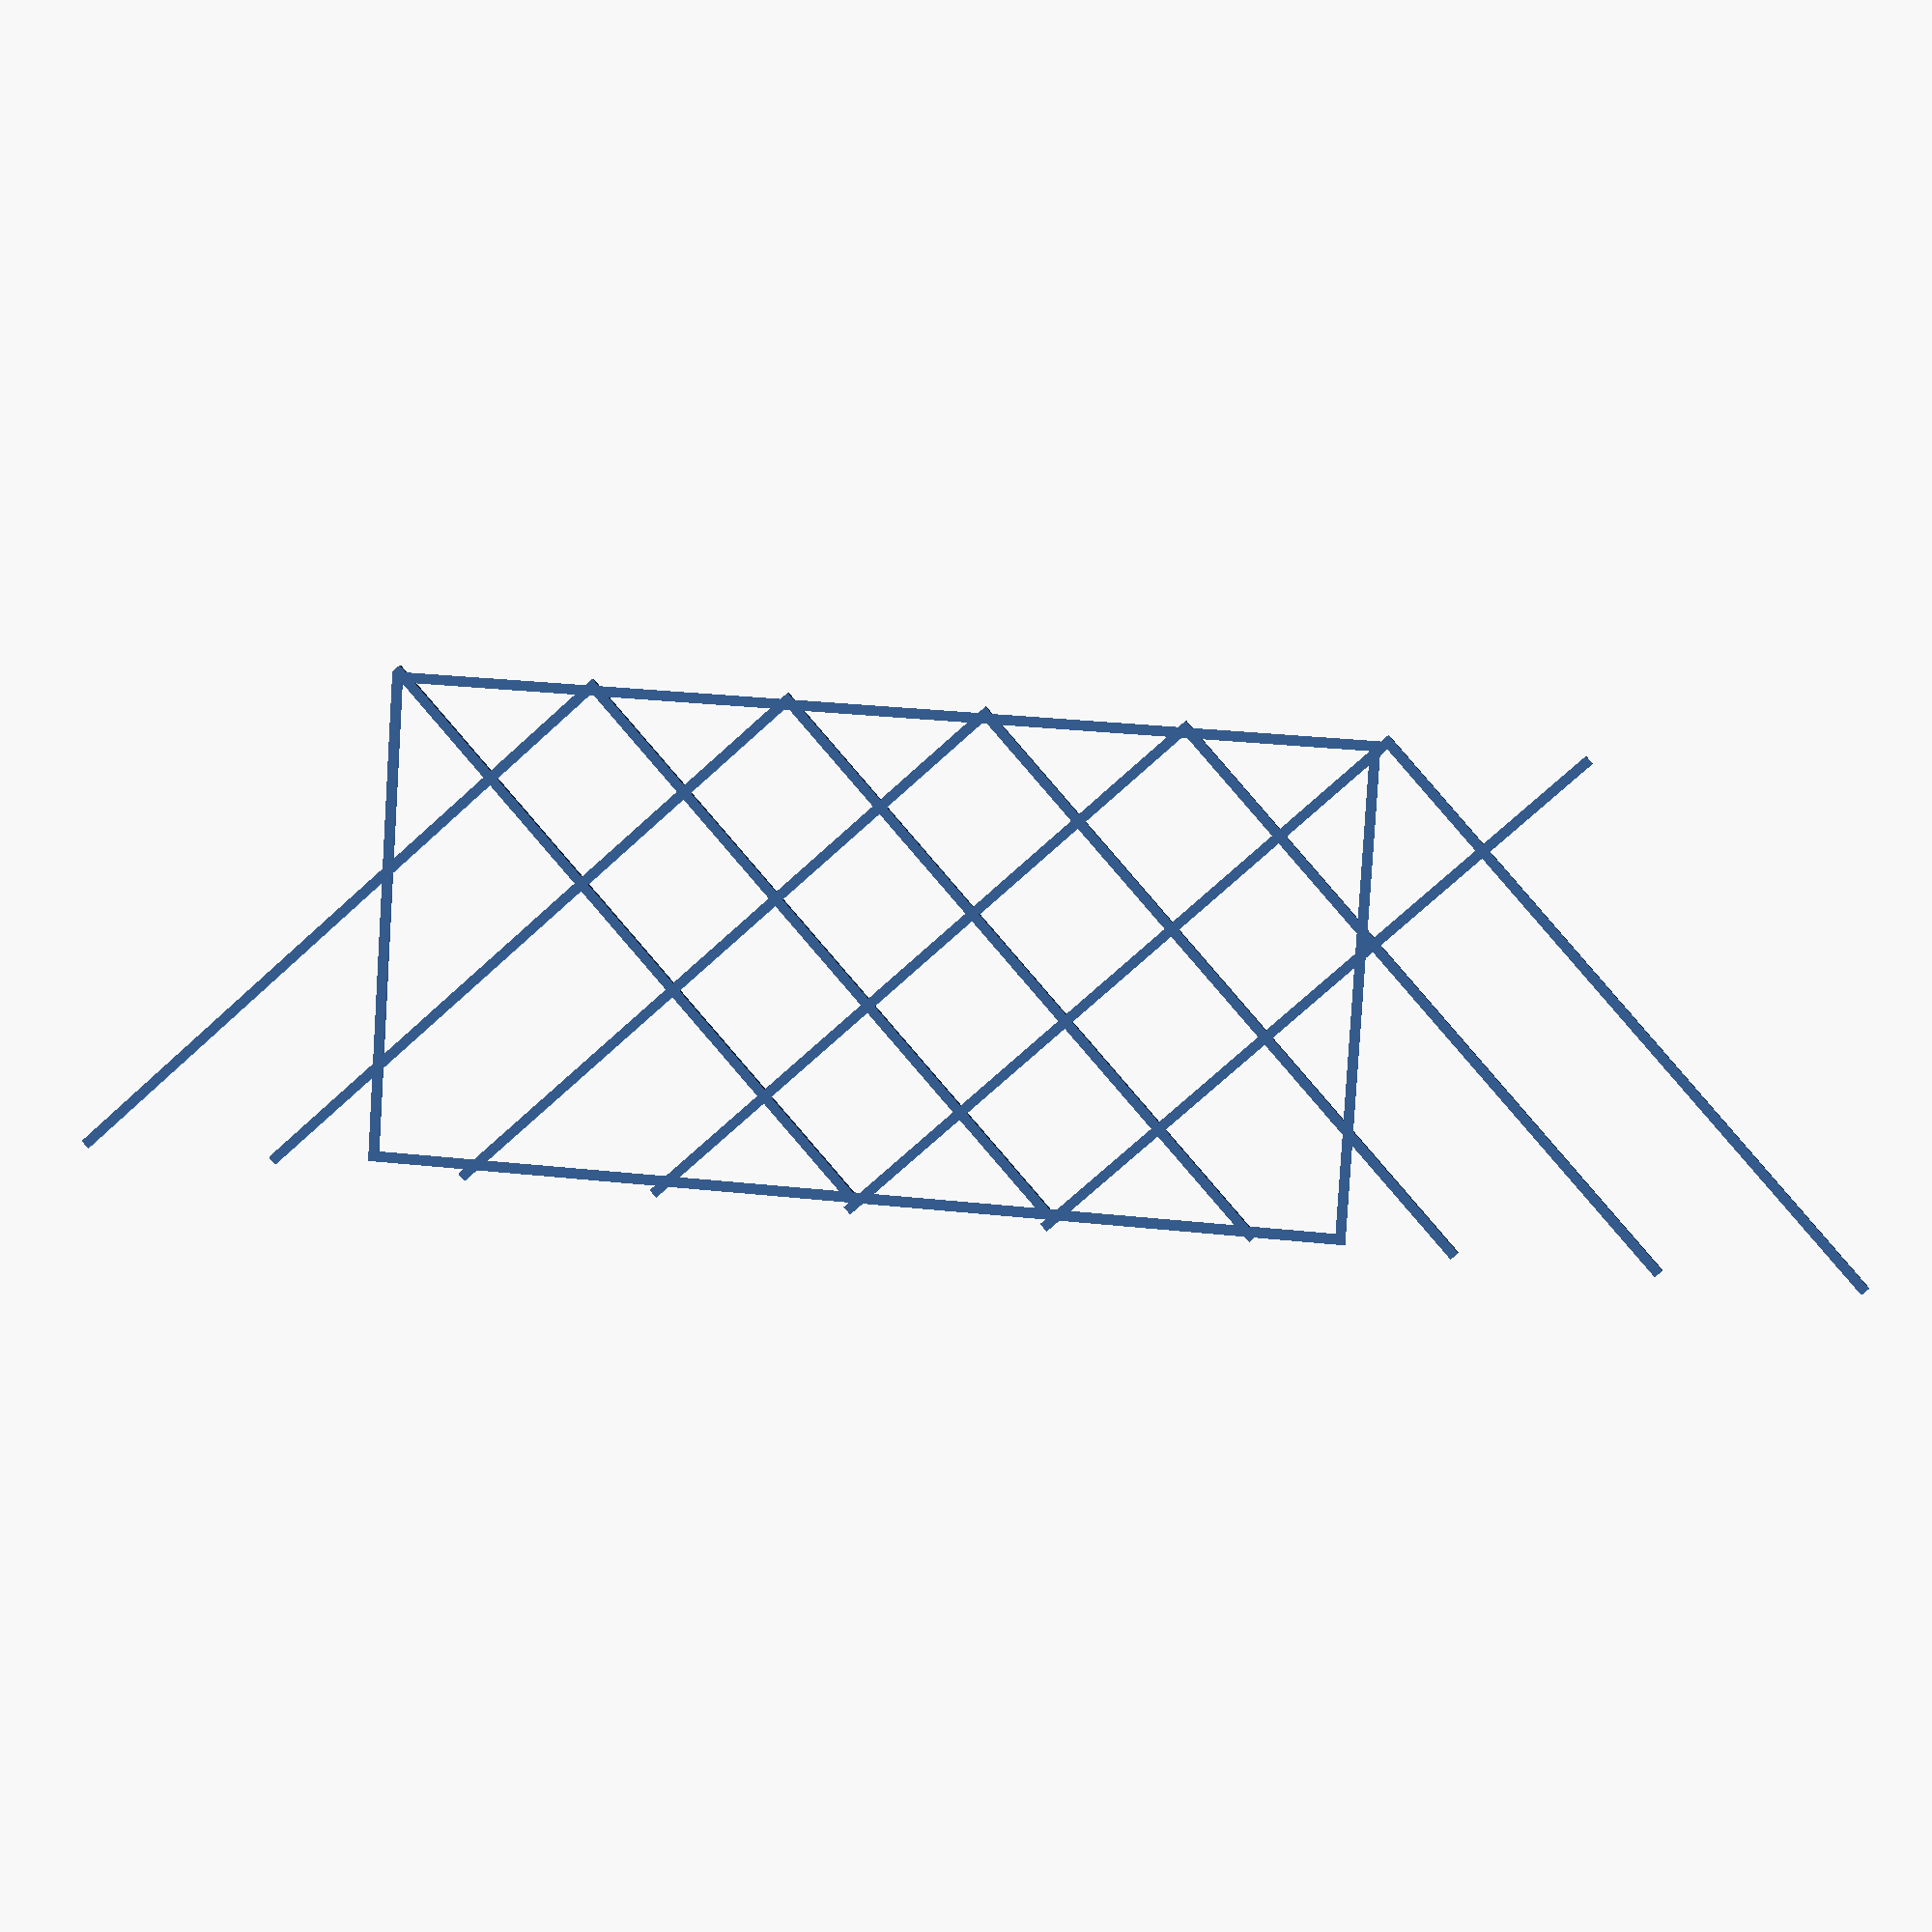
<openscad>
module cube_square(dimensions = [0, 0, 0], density = 40, border = 2) {
  square([dimensions.x, border]);
  translate([0, dimensions.y - border])
    square([dimensions.x, border]);
  square([border, dimensions.y]);
  translate([dimensions.x - border, 0])
    square([border, dimensions.y]);

  length = sqrt(dimensions.x * dimensions.x + (dimensions.x + border) * (dimensions.x + border));
  for(i = [0:density:dimensions.y]) {
    translate([0, i])
      rotate([0, 0, 45])
        square([length, border]);
  }
  for(i = [0:density:dimensions.y]) {
    translate([0, i + density])
      rotate([0, 0, -45])
        square([length, border]);
  }

}

cube_square([100, 200, 300]);

</openscad>
<views>
elev=174.5 azim=273.6 roll=170.9 proj=p view=wireframe
</views>
